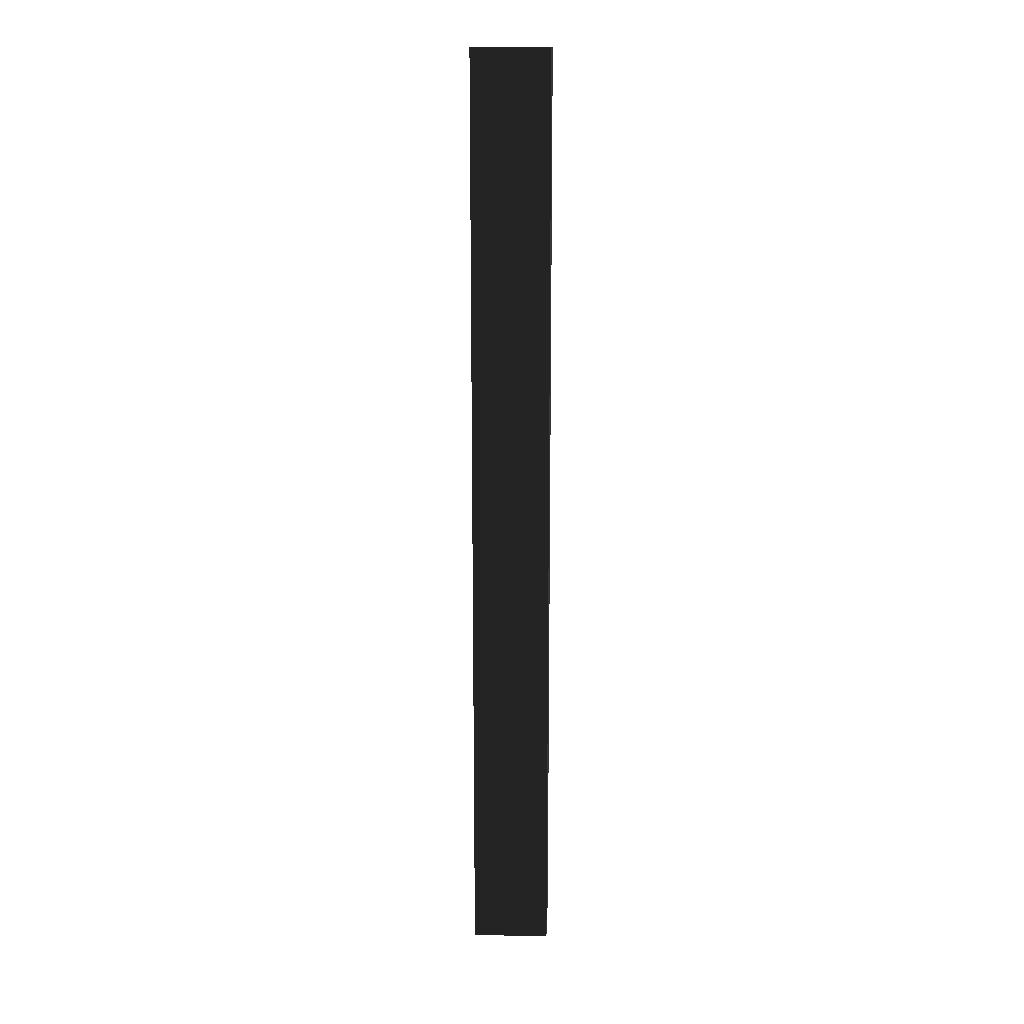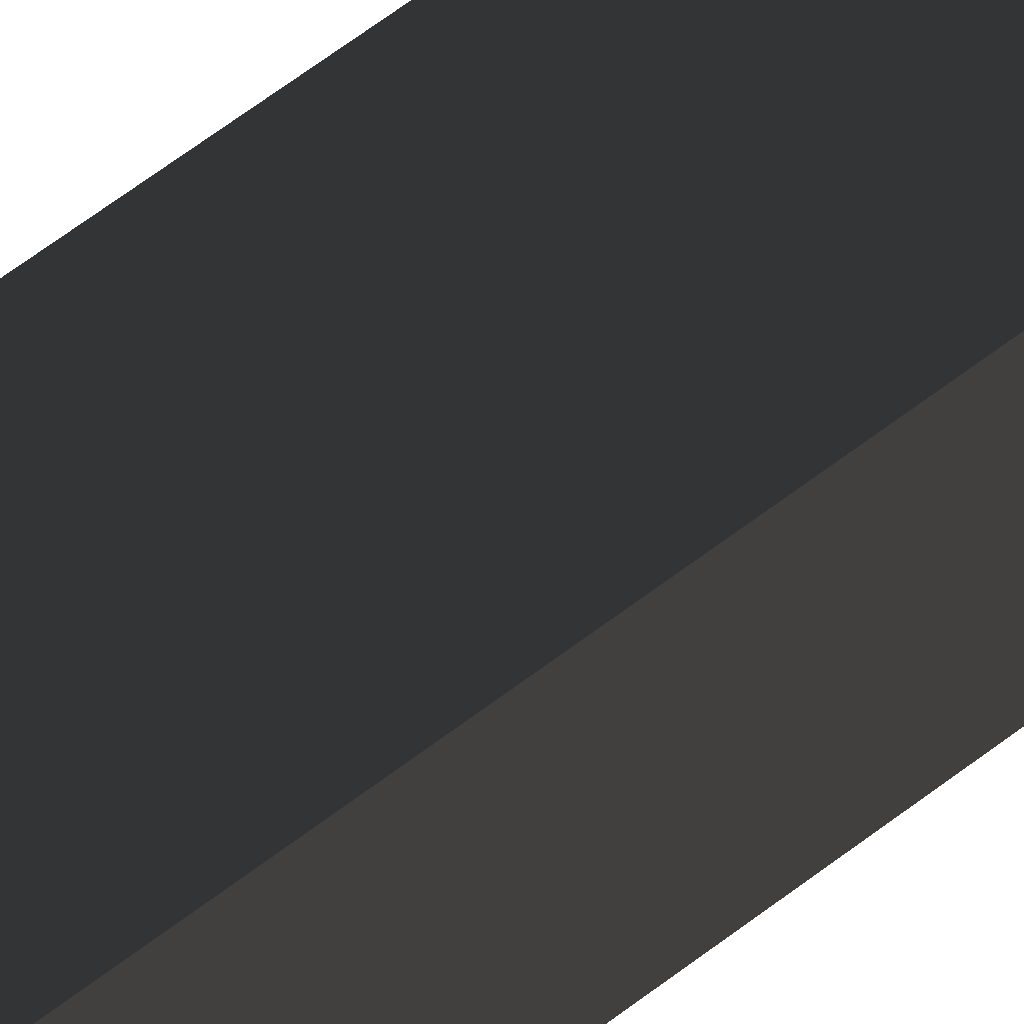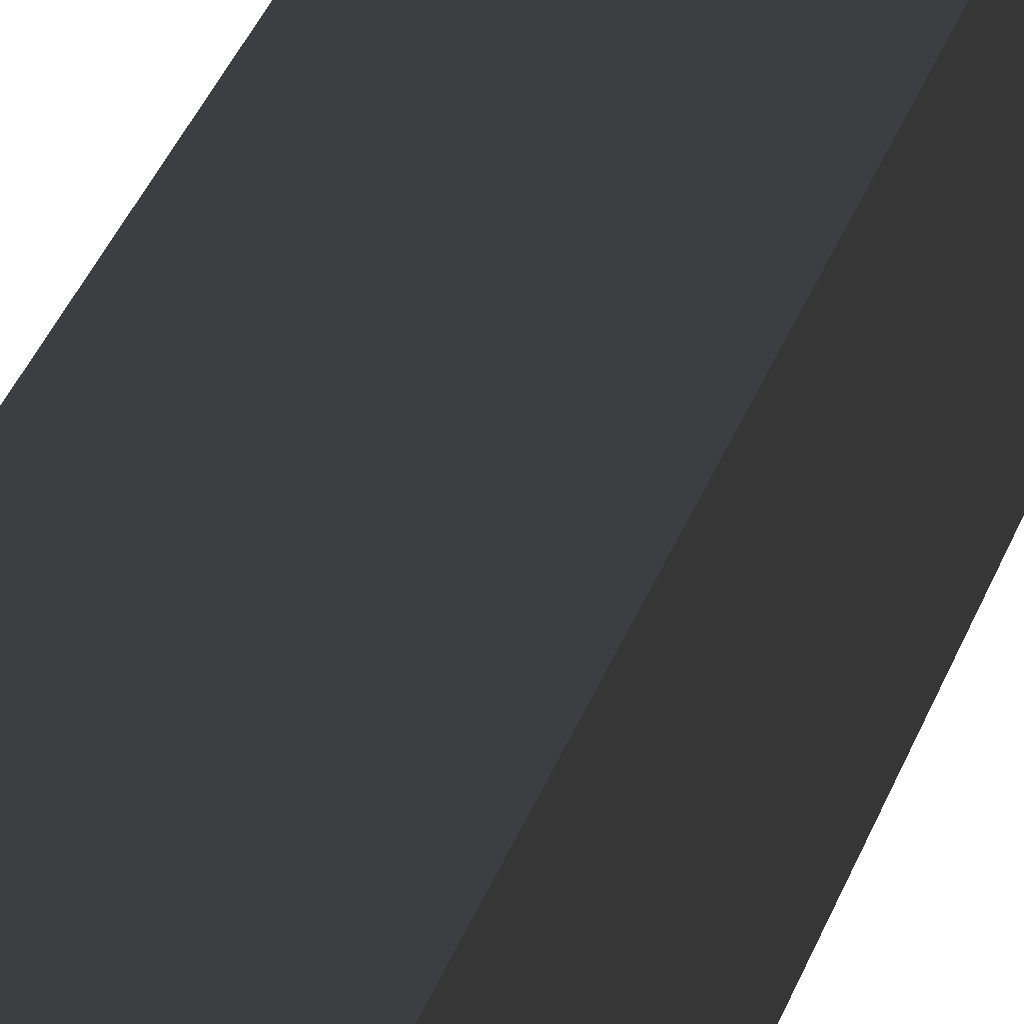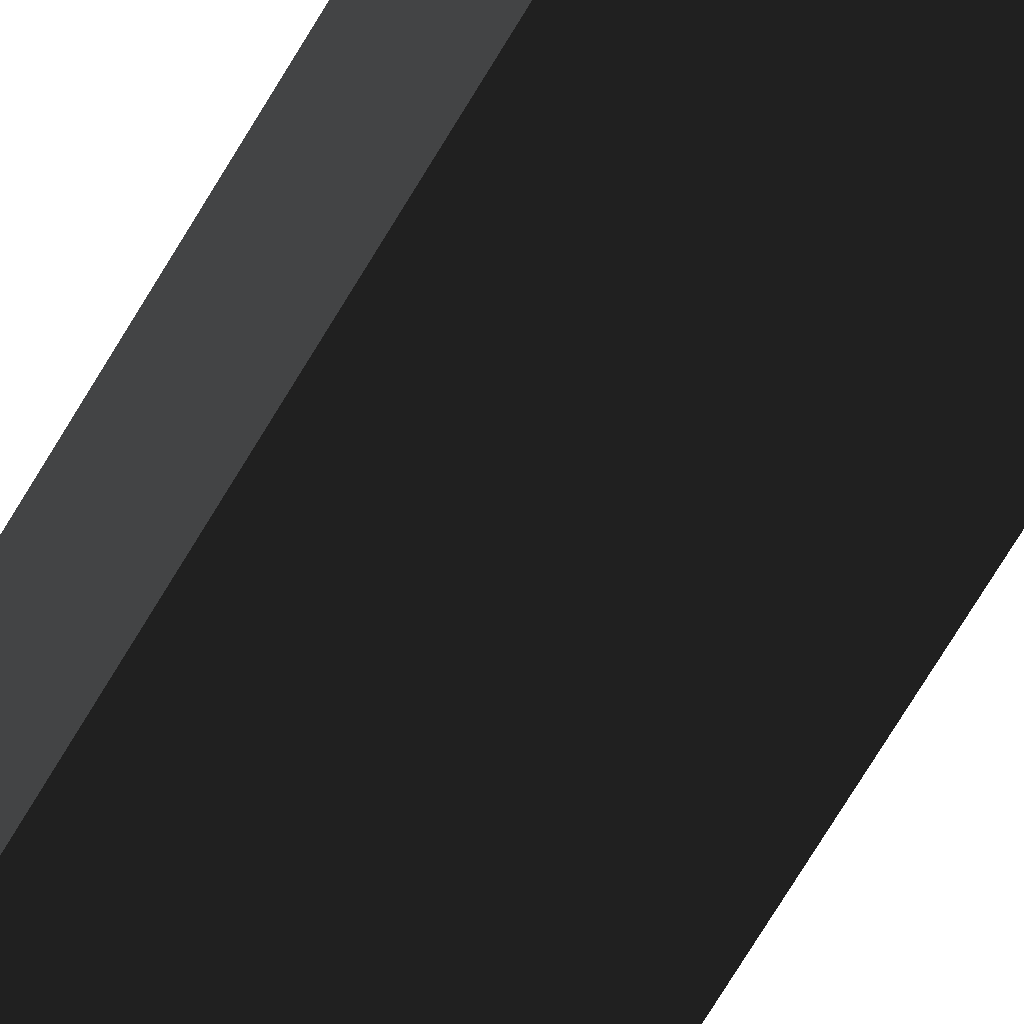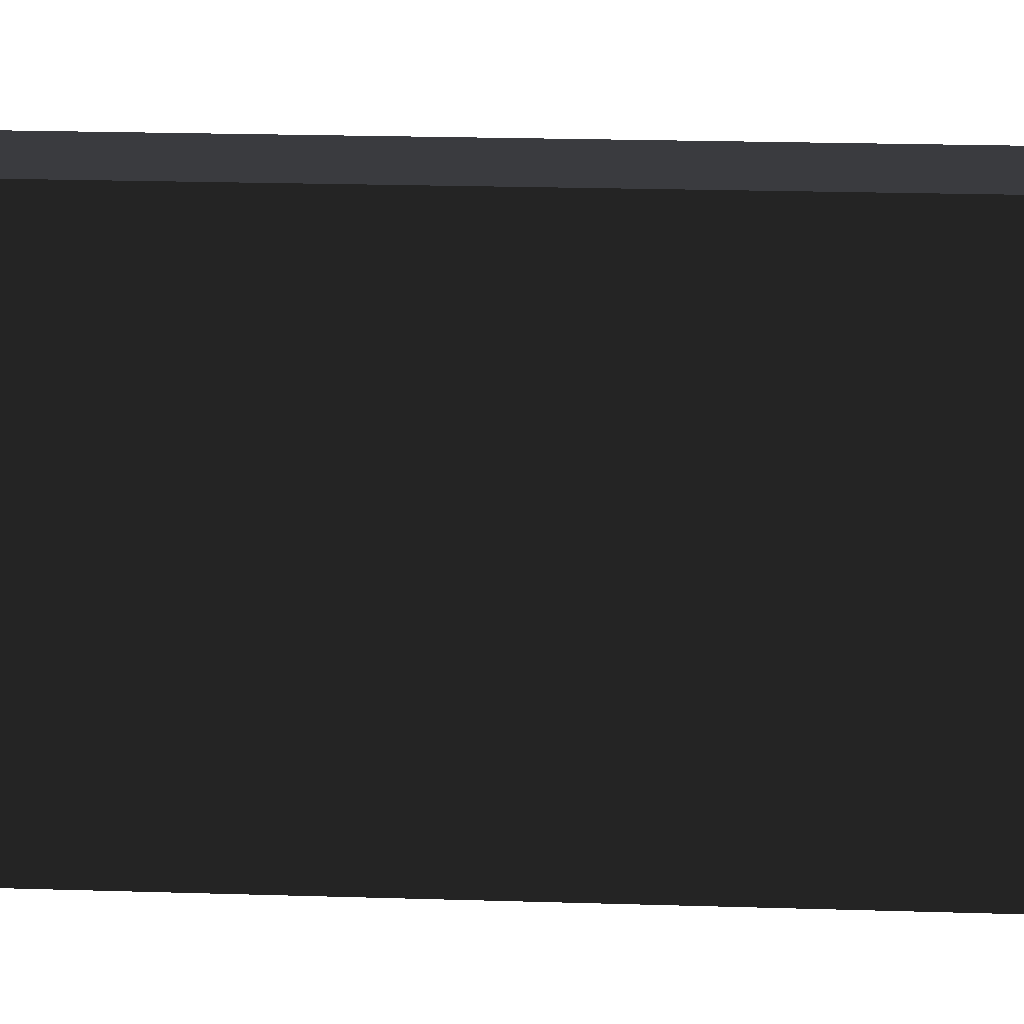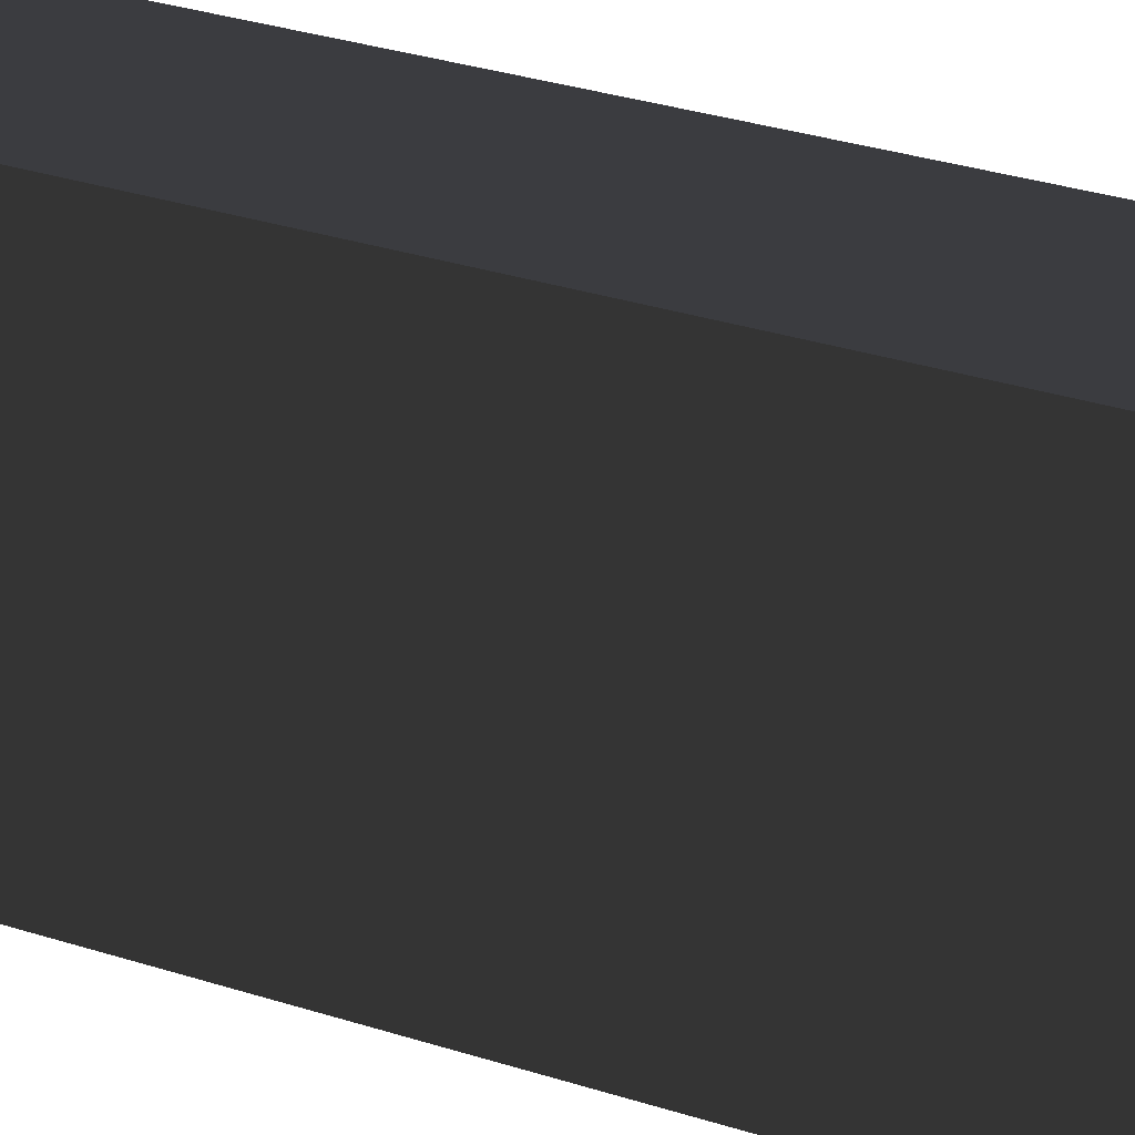
<metadata>
{"format":"obj","ext":"obj","renderer":"f3d","projection":"perspective","resolution":1024,"background":"white","views":[{"elev":15.2,"azim":92.2,"up":"+Y"},{"elev":54.4,"azim":-130.5,"up":"+Z"},{"elev":19.7,"azim":10.9,"up":"+Z"},{"elev":-60.4,"azim":-28.8,"up":"+Z"},{"elev":5.1,"azim":-77.2,"up":"+Z"},{"elev":9.9,"azim":144.3,"up":"+Z"}]}
</metadata>
<code>
v 1.99e-07 3 -2.073e-07
v -0.25 -6.738e-09 -1.134e-07
v -0.25 3 -1.134e-07
v 1.99e-07 -6.738e-09 -2.073e-07
v 1.051e-07 3 -0.25
v 1.99e-07 -6.738e-09 -2.073e-07
v 1.99e-07 3 -2.073e-07
v 1.051e-07 2.566e-08 -0.25
v -0.25 3 -0.25
v 1.051e-07 2.566e-08 -0.25
v 1.051e-07 3 -0.25
v -0.25 2.566e-08 -0.25
v -0.25 3 -1.134e-07
v -0.25 2.566e-08 -0.25
v -0.25 3 -0.25
v -0.25 -6.738e-09 -1.134e-07
g pillar01_A_9_19778_176
f 1 3 2
f 2 4 1
f 5 7 6
f 6 8 5
f 9 11 10
f 10 12 9
f 13 15 14
f 14 16 13

</code>
